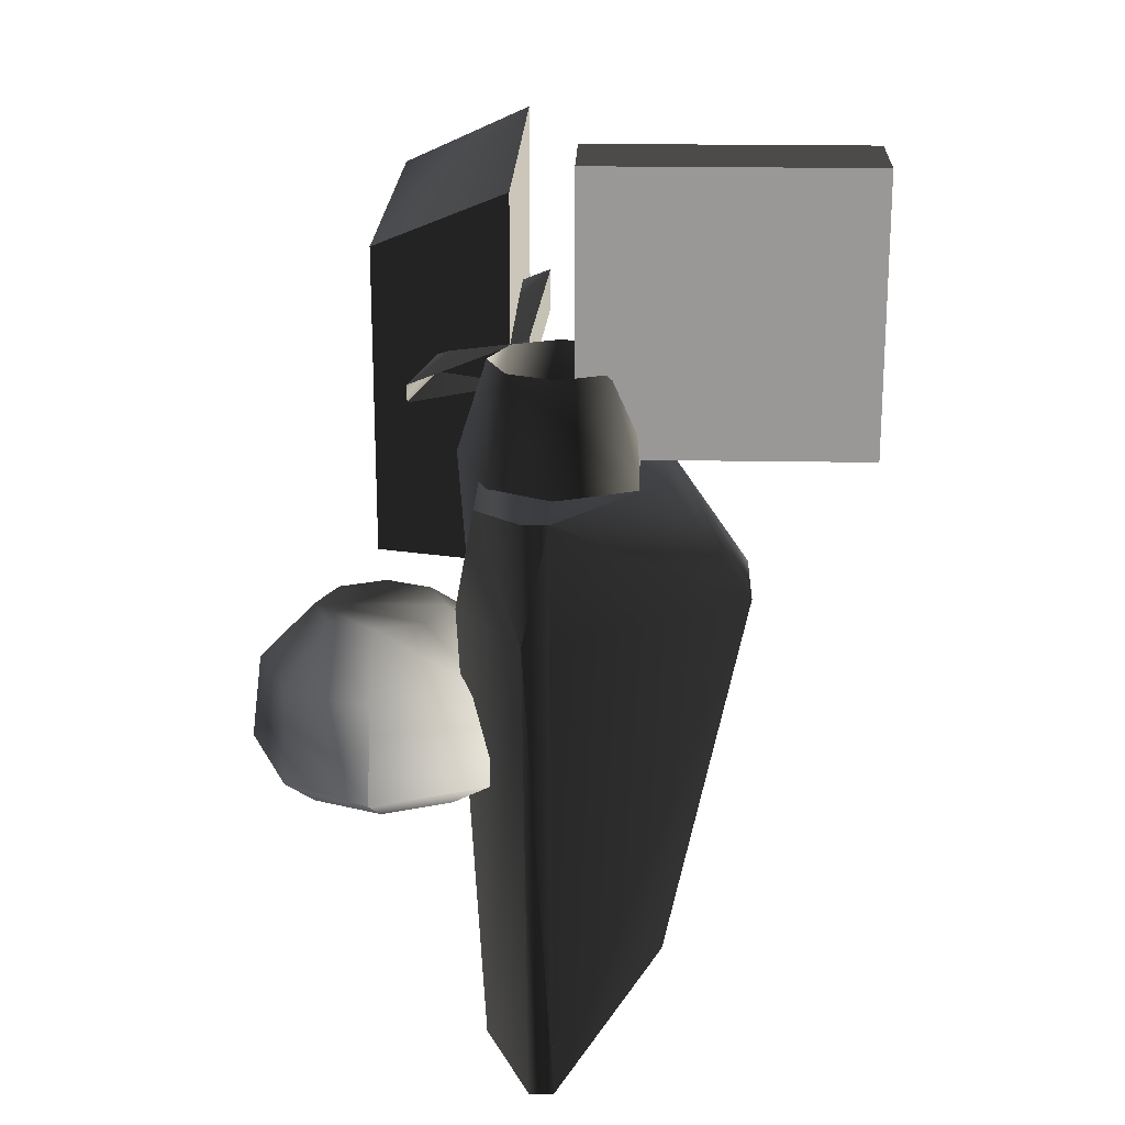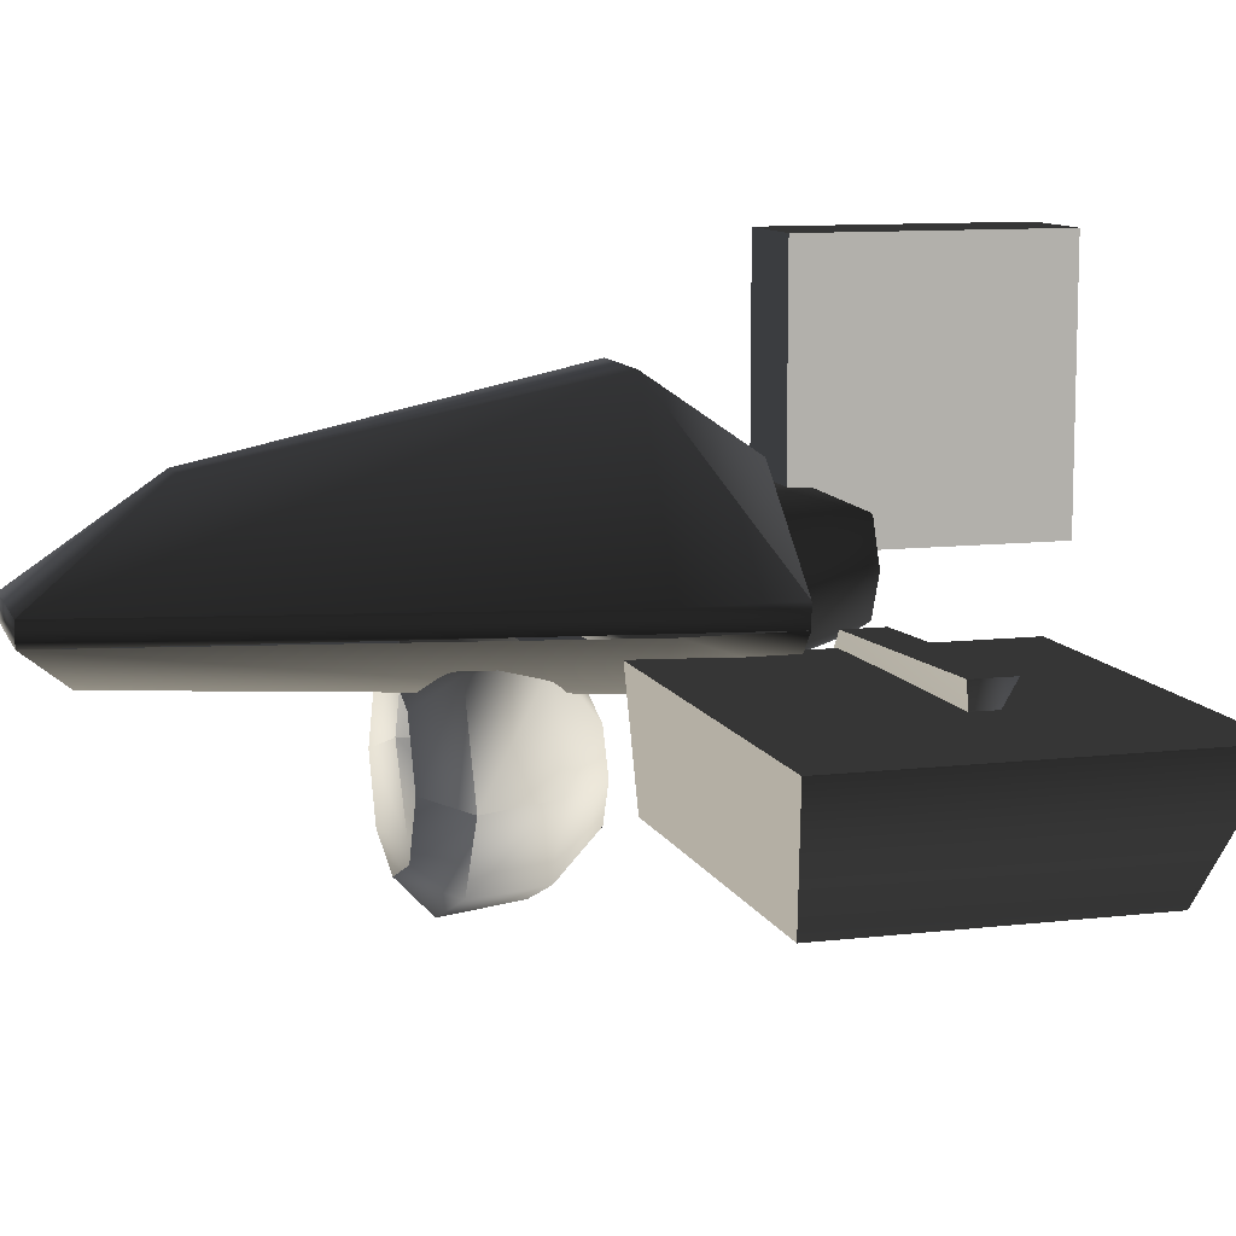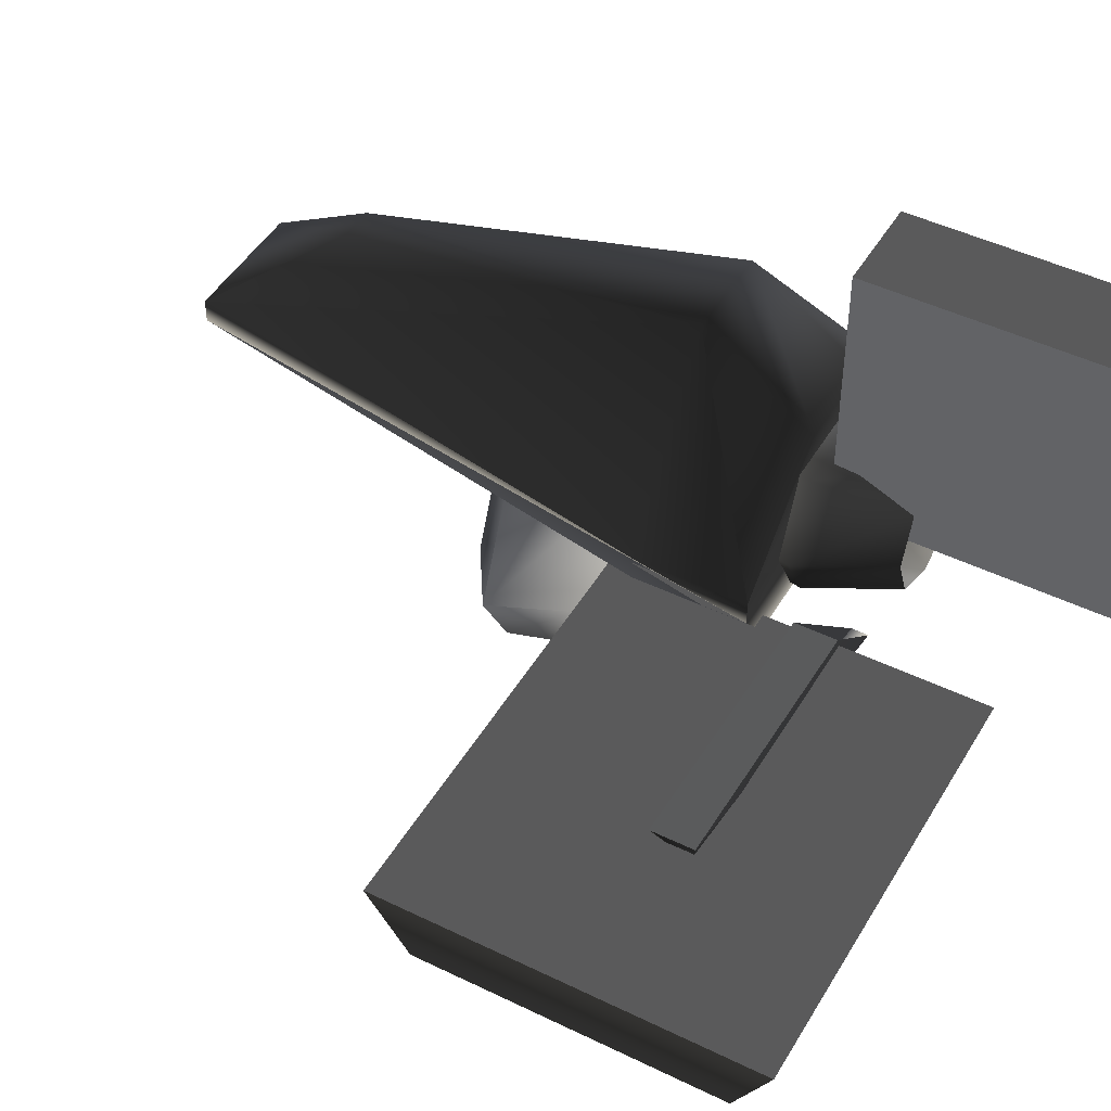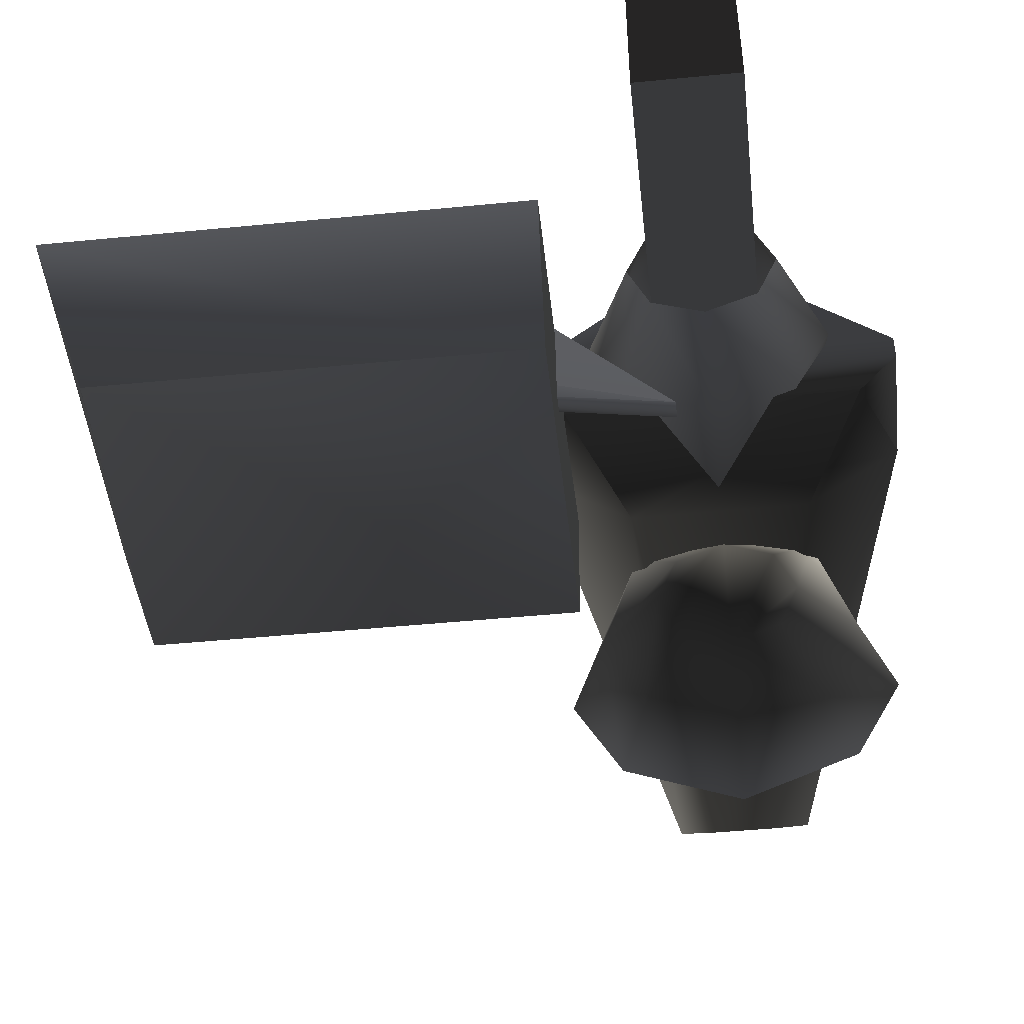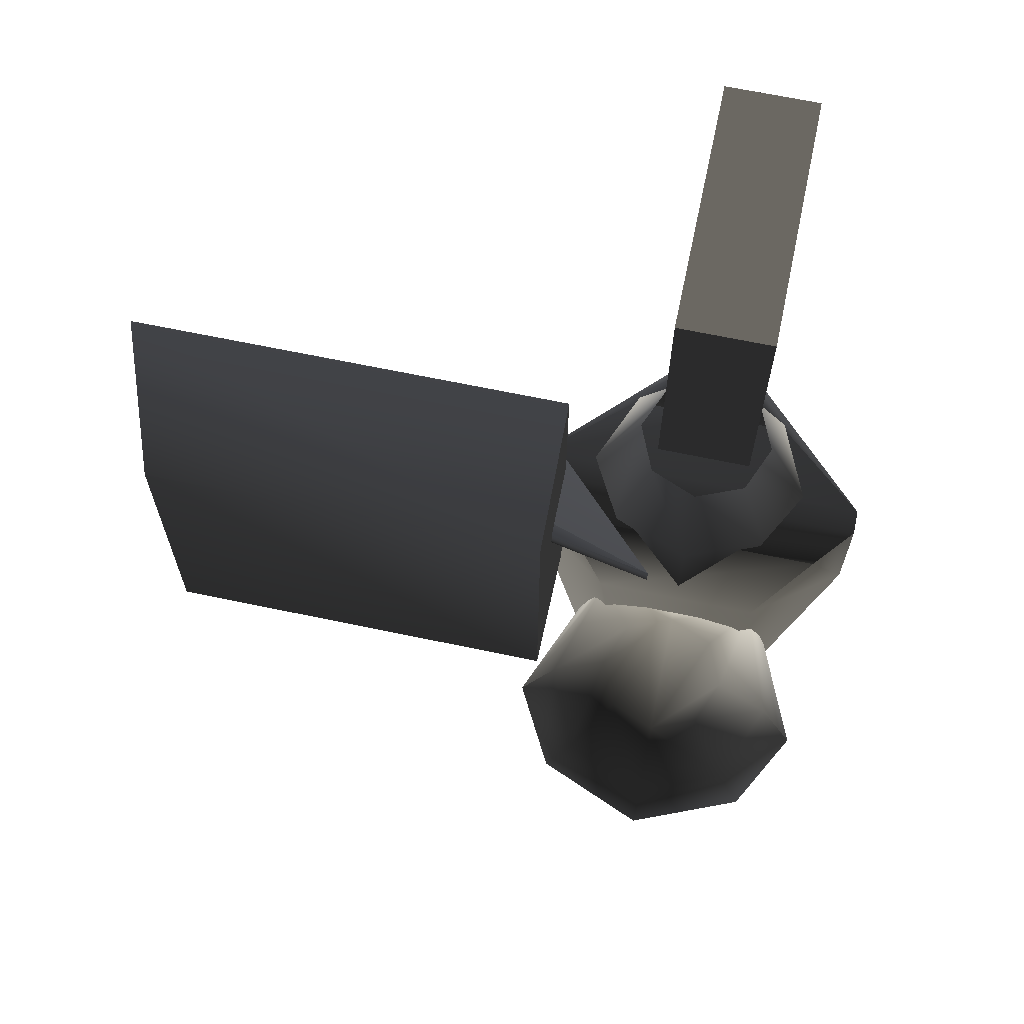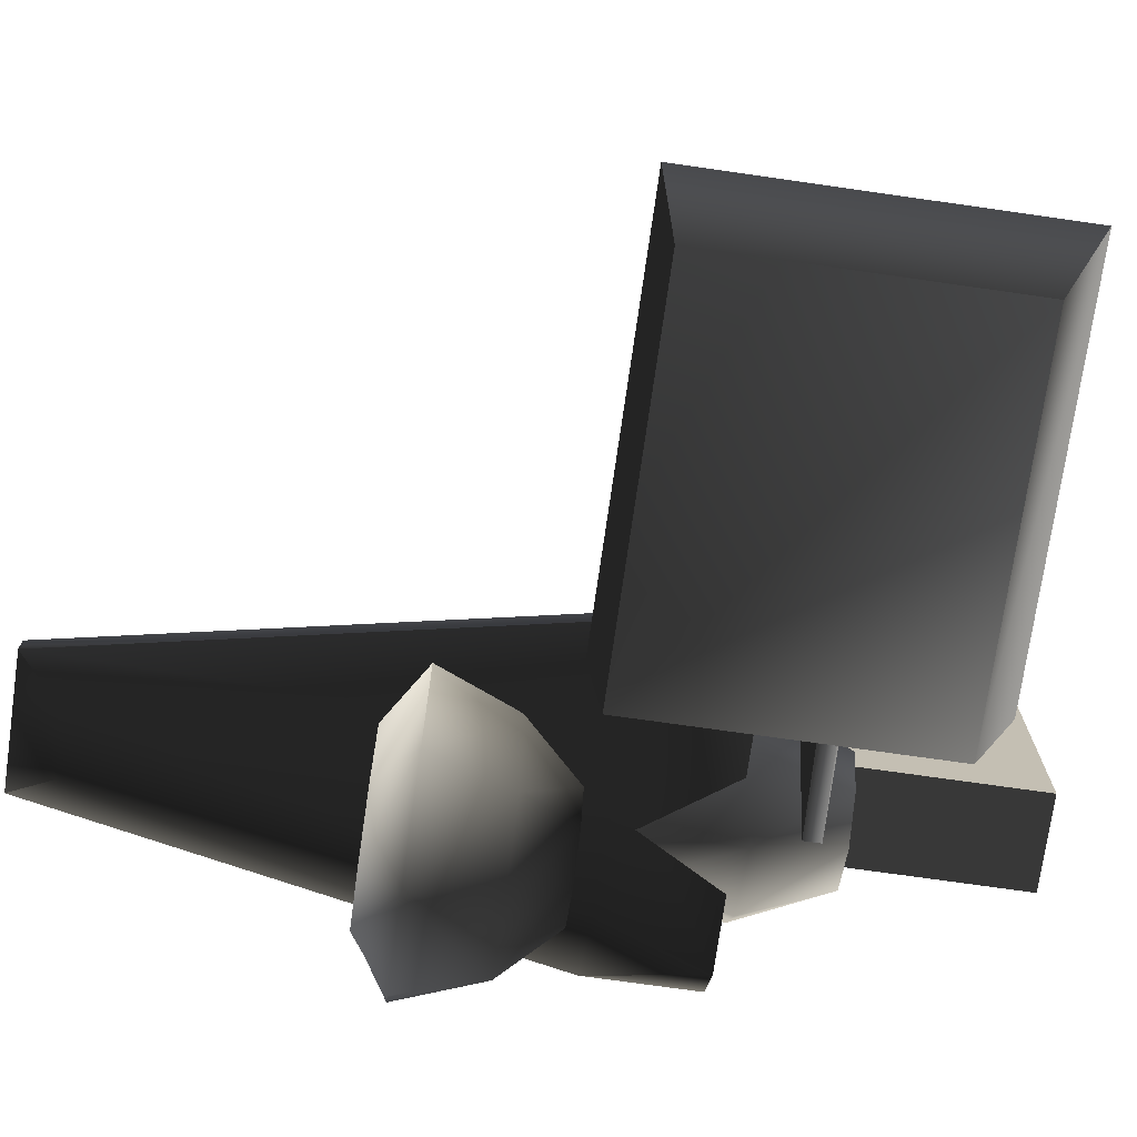
<metadata>
{"format":"obj","ext":"obj","renderer":"f3d","projection":"perspective","resolution":1024,"background":"white","views":[{"elev":21.0,"azim":-88.2,"up":"+Y"},{"elev":10.4,"azim":73.5,"up":"+Z"},{"elev":46.5,"azim":119.1,"up":"+Z"},{"elev":-47.4,"azim":-173.7,"up":"+Z"},{"elev":66.5,"azim":-168.1,"up":"+Y"},{"elev":-73.6,"azim":81.9,"up":"+Z"}]}
</metadata>
<code>
v  -0.009428 -0.003333 0
v  0 0.01 0
v  0.004714 -0.003333 -0.008165
v  0.004714 -0.003333 0.008165
v  -1.082 -18.25 0.5295
v  -2.362 -19.99 2.048
v  -5.95 -1.482 2.048
v  -2.875 -1.465 -0.213
v  -5.95 2.567 2.924
v  -5.95 2.567 2.048
v  -2.362 -19.99 2.917
v  -4.668 2.567 0.5295
v  1.11 -18.25 0.5295
v  2.39 -19.99 2.048
v  2.903 -1.465 -0.213
v  4.696 2.567 0.5295
v  5.978 2.567 2.048
v  5.978 -1.482 2.048
v  2.39 -19.99 2.917
v  5.978 2.567 2.924
v  5.978 -1.482 2.917
v  1.775 -1.464 9.379
v  0.6077 -15.1 6.648
v  -1.747 2.567 6.6
v  1.775 2.567 6.6
v  -0.5798 -15.1 6.648
v  -1.747 -1.464 9.379
v  -5.95 -1.482 2.917
v  4.72 10.47 1.224
v  4.724 8.58 -3.492
v  4.724 -2.307 -3.492
v  4.72 -2.775 1.224
v  18.52 8.58 -3.492
v  18.52 -2.307 -3.492
v  20.05 -2.775 1.224
v  20.05 10.47 1.224
v  1.683 3.273 13.3
v  1.683 12.73 13.3
v  -1.732 12.73 13.3
v  -1.732 3.273 13.3
v  -1.732 12.73 3.591
v  -1.732 3.273 3.591
v  1.683 3.273 3.591
v  1.683 12.73 3.591
v  3.883 2.957 2.936
v  2.359 6.08 3.063
v  1.668 6.08 4.733
v  2.745 2.957 5.683
v  -0.00235 6.08 5.425
v  2.745 2.957 0.8364
v  1.668 6.08 1.393
v  2.971 -0.7166 2.936
v  2.1 -0.7166 0.8337
v  2.1 -0.7166 5.685
v  -0.002056 2.957 5.683
v  -1.672 6.08 4.733
v  -2.749 2.957 5.683
v  -0.002056 -0.7166 5.685
v  -2.364 6.08 3.063
v  -3.887 2.957 2.936
v  -2.104 -0.7166 5.685
v  -0.002056 -3.171 4.545
v  -2.975 -0.7166 2.936
v  -1.14 -3.171 4.074
v  -1.672 6.08 1.393
v  -2.749 2.957 0.8364
v  -1.611 -3.171 2.936
v  -2.104 -0.7166 0.8337
v  -1.14 -3.171 1.798
v  -0.002056 2.957 -0.3014
v  -0.002056 -0.7166 -0.03711
v  -0.002056 -3.171 1.327
v  -0.00235 6.08 0.7014
v  1.136 -3.171 1.798
v  1.607 -3.171 2.936
v  1.136 -3.171 4.074
v  -5.395 -7.357 -2.936
v  -3.28 -8.677 -2.76
v  -2.319 -8.677 -0.4407
v  -3.815 -7.357 0.879
v  0.000408 -8.677 0.52
v  -3.815 -7.357 -5.852
v  -2.319 -8.677 -5.079
v  -4.13 -4.441 -2.936
v  -2.92 -4.441 -5.856
v  -2.92 -4.441 0.8821
v  0 -7.357 0.879
v  2.32 -8.677 -0.4407
v  3.815 -7.357 0.879
v  0 -4.441 0.8821
v  3.28 -8.677 -2.76
v  5.395 -7.357 -2.936
v  2.92 -4.441 0.8821
v  0 -2.493 -0.7013
v  4.13 -4.441 -2.936
v  1.58 -2.493 -1.356
v  2.32 -8.677 -5.079
v  3.815 -7.357 -5.852
v  2.235 -2.493 -2.936
v  2.92 -4.441 -5.856
v  1.58 -2.493 -4.516
v  0 -7.357 -7.433
v  0 -4.441 -7.066
v  0.000408 -8.677 -6.04
v  0 -2.493 -5.171
v  -1.58 -2.493 -4.516
v  -1.58 -2.493 -1.356
v  -2.235 -2.493 -2.936
v  1.11 4.231 -2.001
v  1.11 4.841 -2.001
v  13.85 4.841 0.5449
v  13.85 4.231 0.5449
v  5.061 5.297 1.849
v  14.78 5.297 2.245
v  14.78 3.775 2.245
v  5.061 3.775 1.849
g frm-bounding_model
f 1 2 3
f 2 1 4
f 3 4 1
f 4 3 2
g frm-bound04
f 5 6 7
f 8 5 7
f 9 10 7
f 11 9 7
f 6 11 7
f 7 10 12
f 7 12 8
f 13 5 8
f 5 13 14
f 6 5 14
f 15 13 8
f 8 12 15
f 16 12 10
f 12 16 15
f 17 16 10
f 10 9 17
f 16 17 18
f 15 16 18
f 14 13 15
f 18 14 15
f 6 14 19
f 19 14 17
f 9 20 17
f 21 19 17
f 17 20 21
f 22 23 19
f 19 23 11
f 11 6 19
f 21 22 19
f 22 21 20
f 20 9 24
f 25 20 24
f 20 25 22
f 26 23 22
f 27 26 22
f 27 22 25
f 23 26 11
f 11 26 27
f 11 27 28
f 9 11 28
f 27 24 9
f 9 28 27
f 24 27 25
g frm-bound02
f 29 30 31
f 32 29 31
f 31 30 33
f 34 31 33
f 35 34 33
f 36 35 33
f 32 31 34
f 35 32 34
f 36 29 32
f 35 36 32
f 30 29 36
f 33 30 36
g frm-bound03
f 37 38 39
f 40 37 39
f 40 39 41
f 42 40 41
f 40 42 43
f 37 40 43
f 42 41 44
f 43 42 44
f 44 38 37
f 43 44 37
f 38 44 41
f 39 38 41
g frm-bound01
f 45 46 47
f 48 45 47
f 48 47 49
f 50 51 46
f 45 50 46
f 52 45 48
f 53 50 45
f 52 53 45
f 54 52 48
f 54 48 55
f 55 48 49
f 49 56 57
f 49 57 55
f 58 54 55
f 55 57 58
f 57 56 59
f 60 57 59
f 61 57 60
f 57 61 58
f 62 54 58
f 58 61 62
f 63 61 60
f 64 61 63
f 61 64 62
f 60 59 65
f 66 60 65
f 63 60 66
f 67 64 63
f 68 63 66
f 67 63 68
f 62 64 67
f 67 69 62
f 69 67 68
f 68 66 70
f 71 68 70
f 72 69 68
f 68 71 72
f 66 65 73
f 70 66 73
f 70 73 51
f 50 70 51
f 71 70 50
f 53 71 50
f 72 71 53
f 74 53 52
f 53 74 72
f 75 52 54
f 75 74 52
f 72 74 75
f 76 75 54
f 75 76 72
f 62 76 54
f 76 62 72
f 69 72 62
g frm-bound05
f 77 78 79
f 80 77 79
f 80 79 81
f 82 83 78
f 77 82 78
f 84 77 80
f 85 82 77
f 84 85 77
f 86 84 80
f 86 80 87
f 87 80 81
f 81 88 89
f 81 89 87
f 90 86 87
f 87 89 90
f 89 88 91
f 92 89 91
f 93 89 92
f 89 93 90
f 94 86 90
f 90 93 94
f 95 93 92
f 96 93 95
f 93 96 94
f 92 91 97
f 98 92 97
f 95 92 98
f 99 96 95
f 100 95 98
f 99 95 100
f 94 96 99
f 99 101 94
f 101 99 100
f 100 98 102
f 101 100 103
f 102 103 100
f 98 97 104
f 102 98 104
f 102 104 83
f 82 102 83
f 85 103 102
f 102 82 85
f 105 101 103
f 105 103 85
f 101 105 94
f 106 105 85
f 107 94 105
f 108 107 105
f 105 106 108
f 106 85 84
f 108 106 84
f 108 84 86
f 107 108 86
f 94 107 86
g frm-bound06
f 109 110 111
f 112 109 111
f 110 113 114
f 111 110 114
f 112 115 116
f 109 112 116
f 113 116 115
f 114 113 115
f 112 111 114
f 114 115 112

</code>
